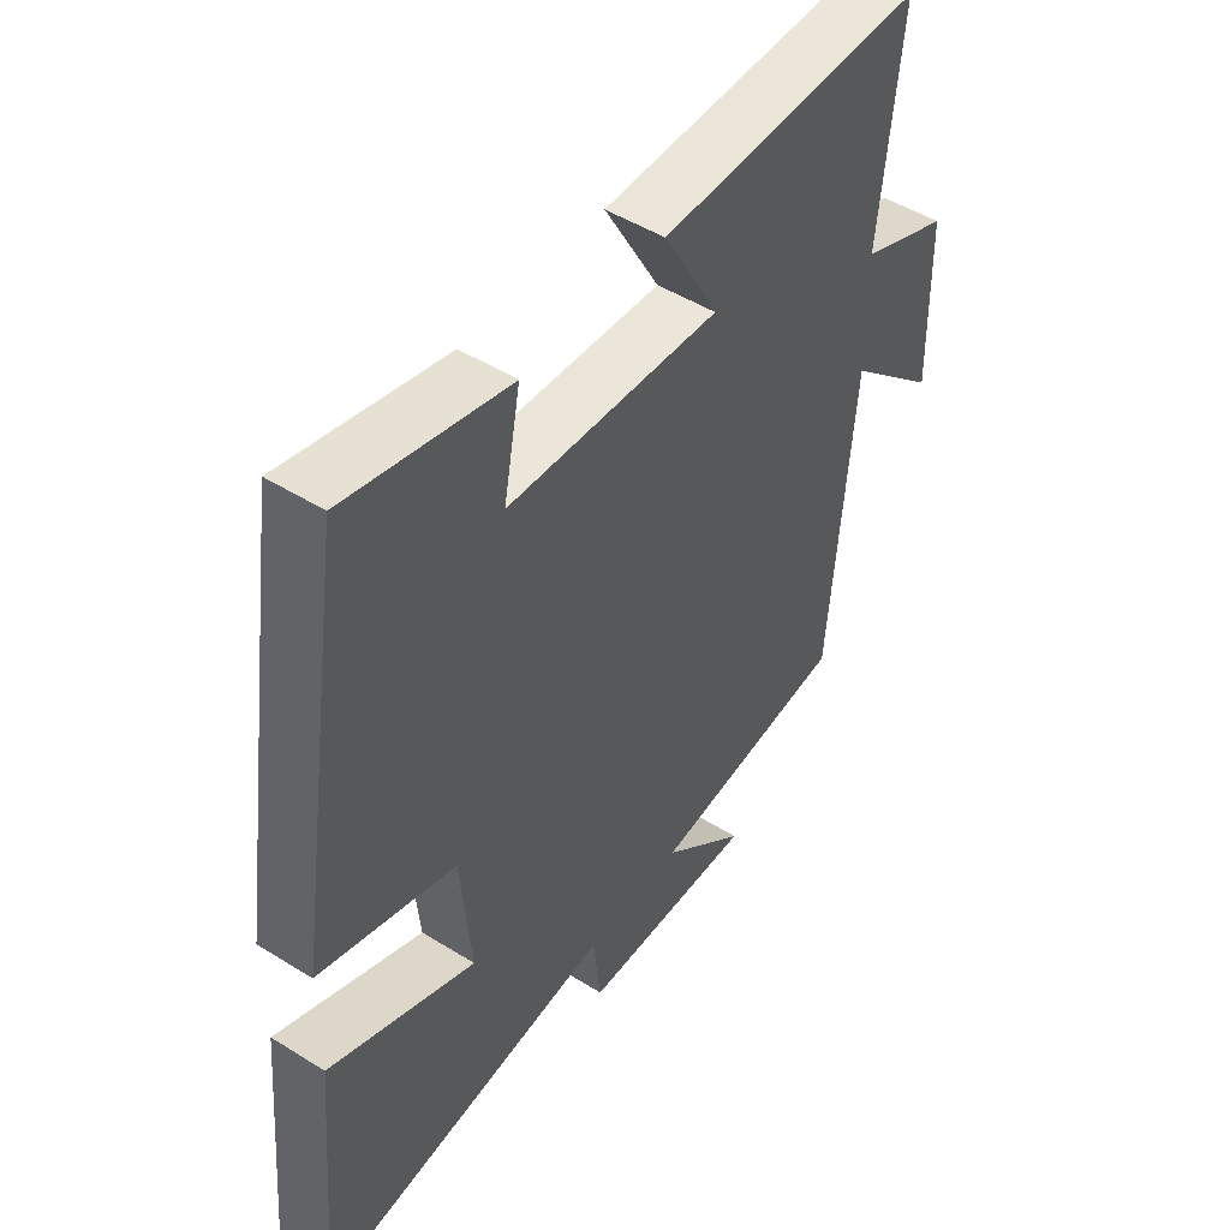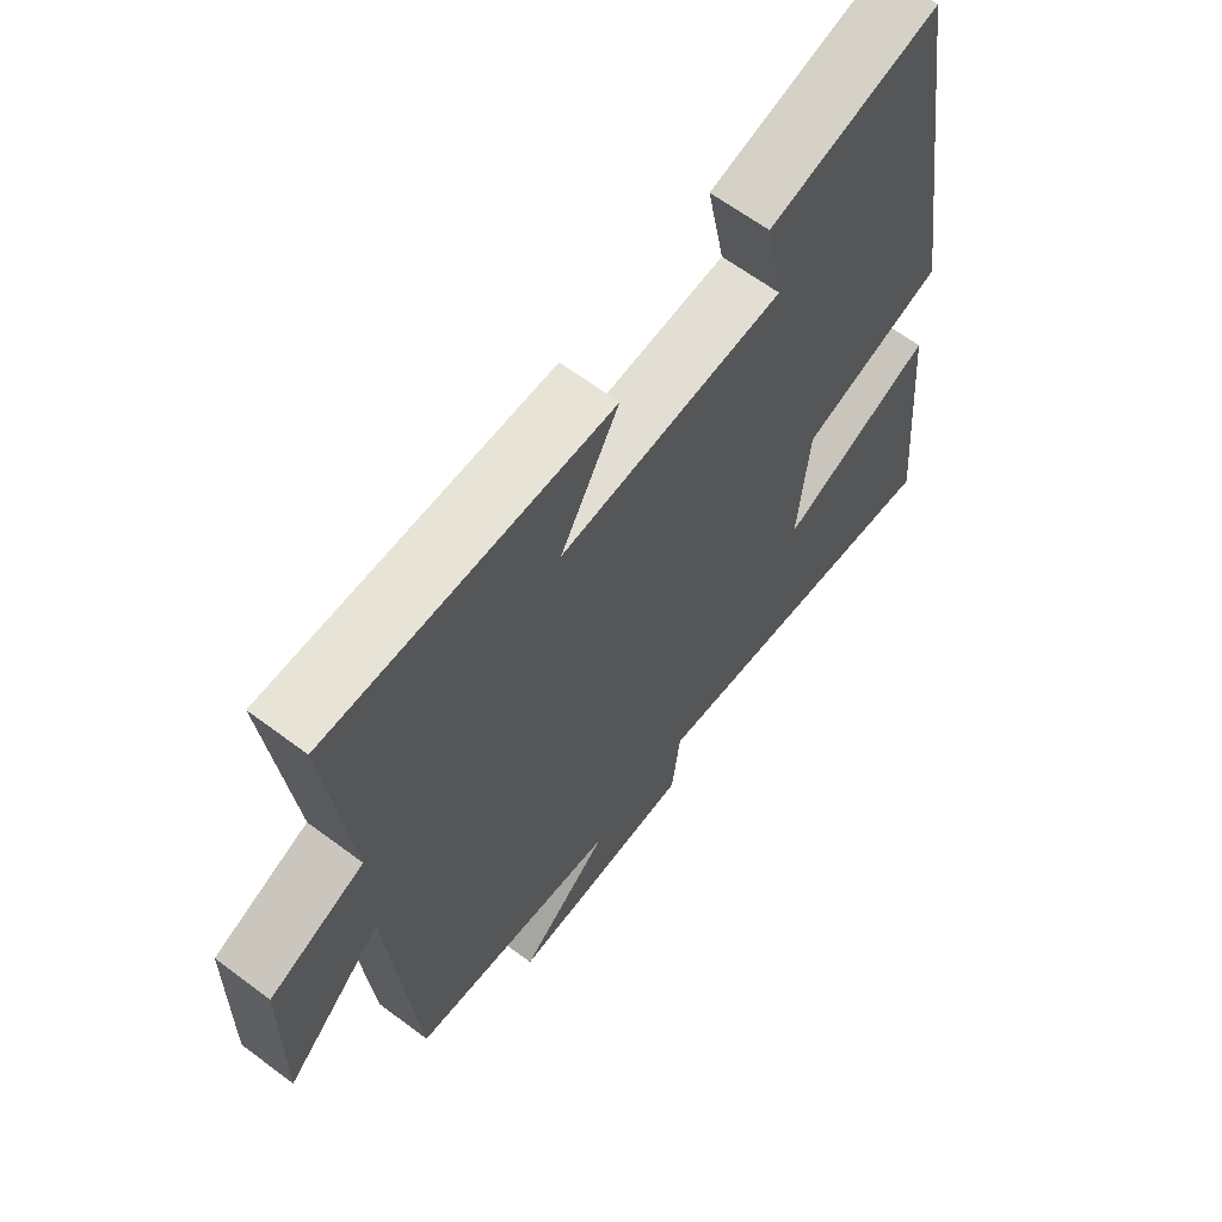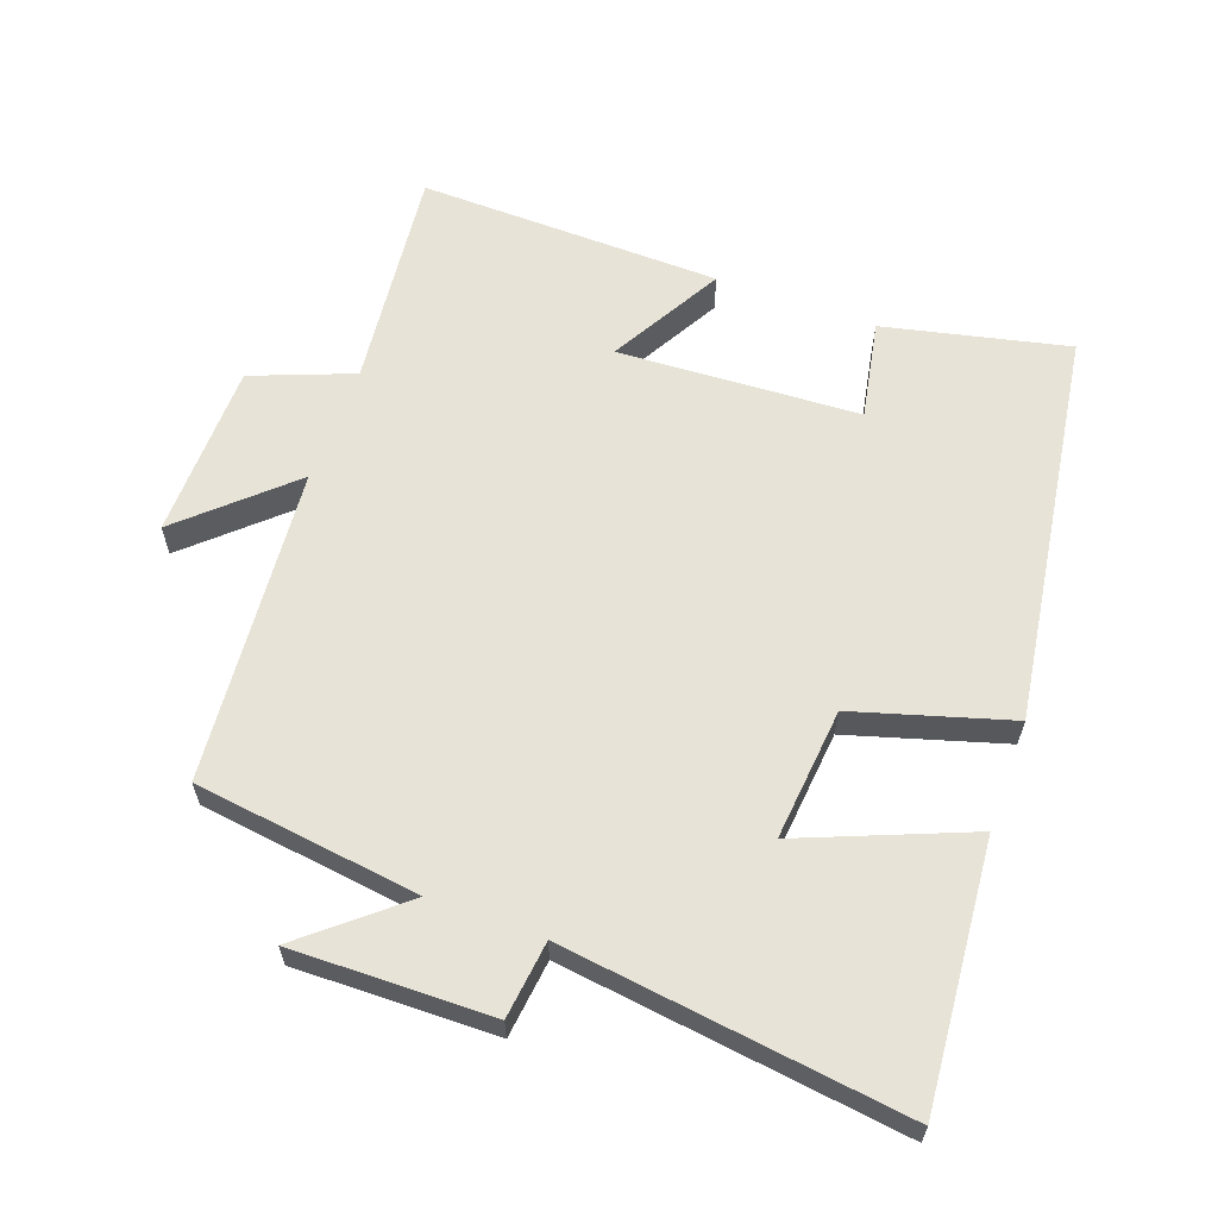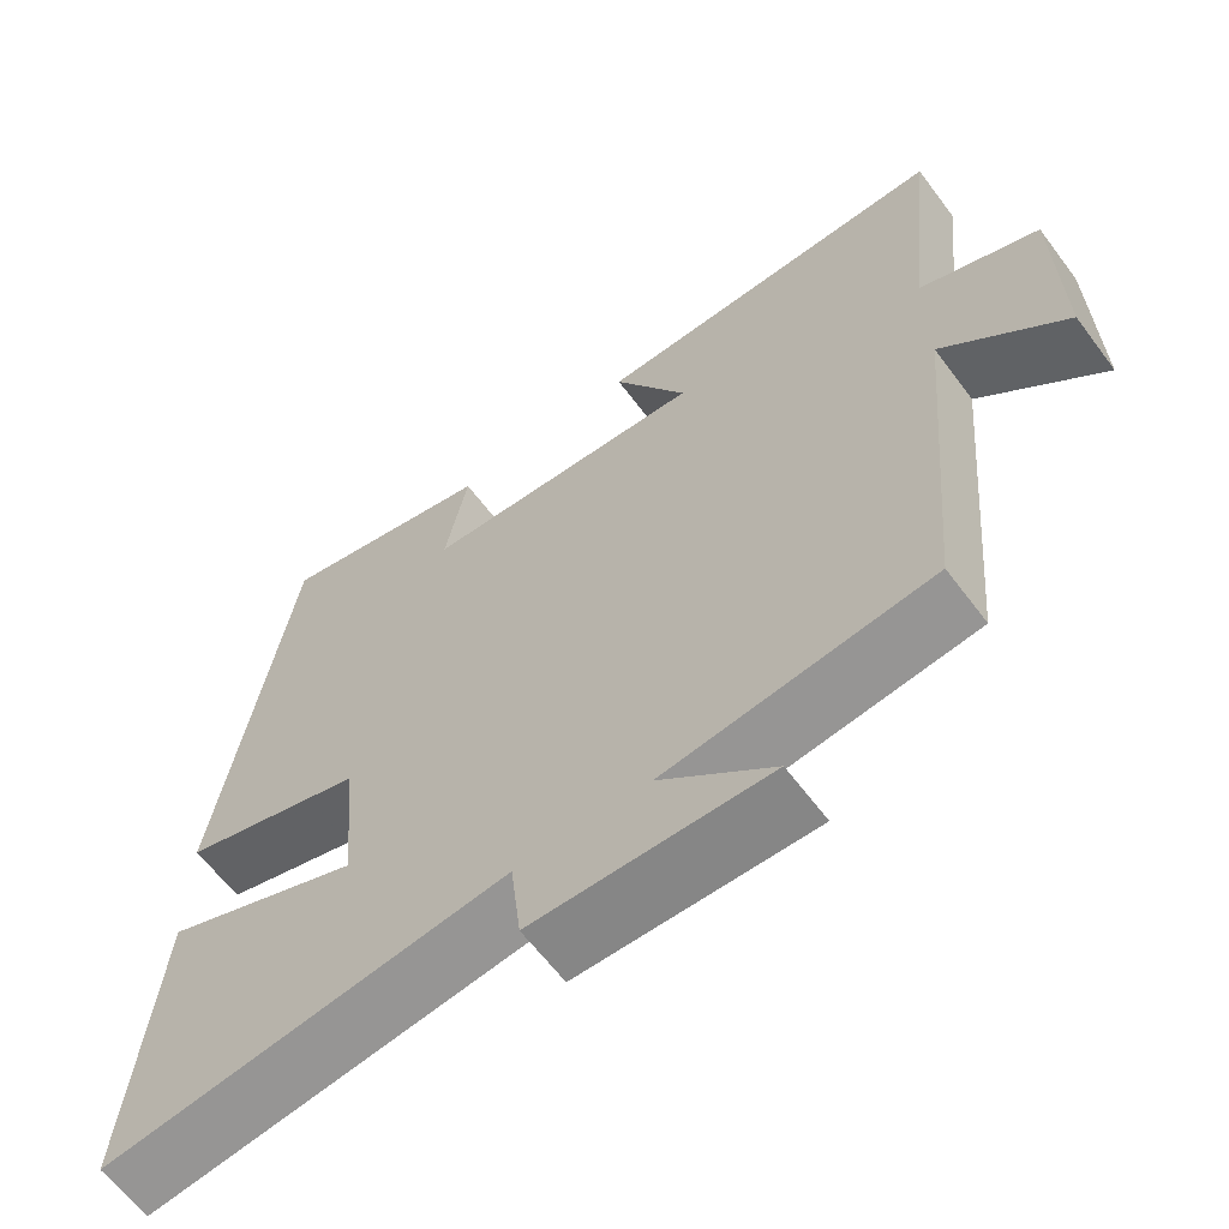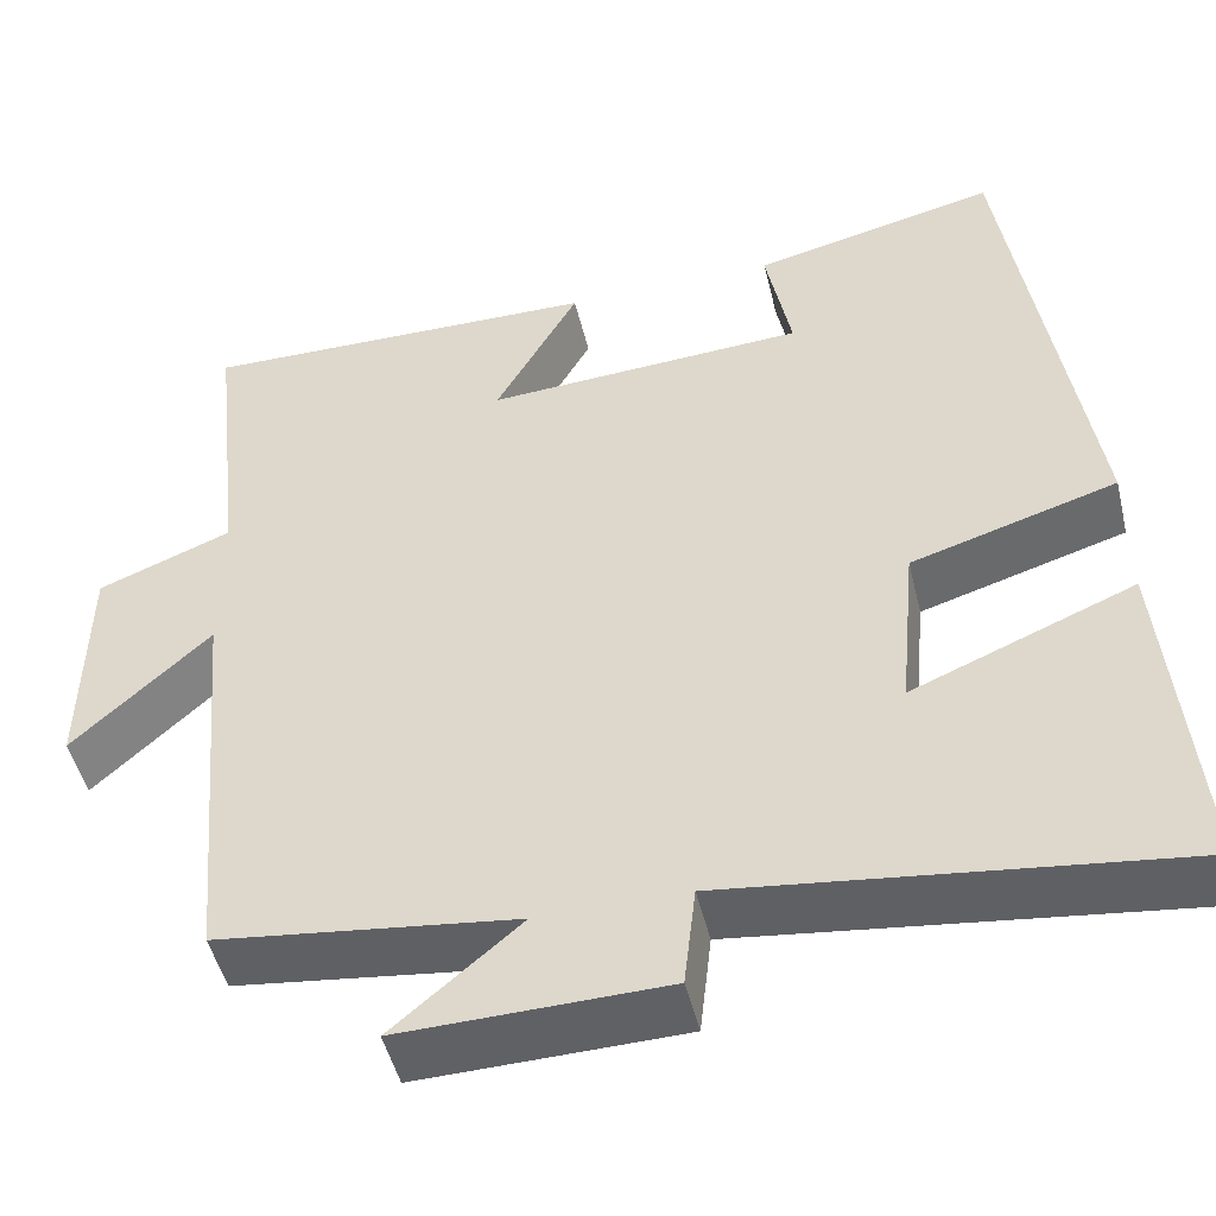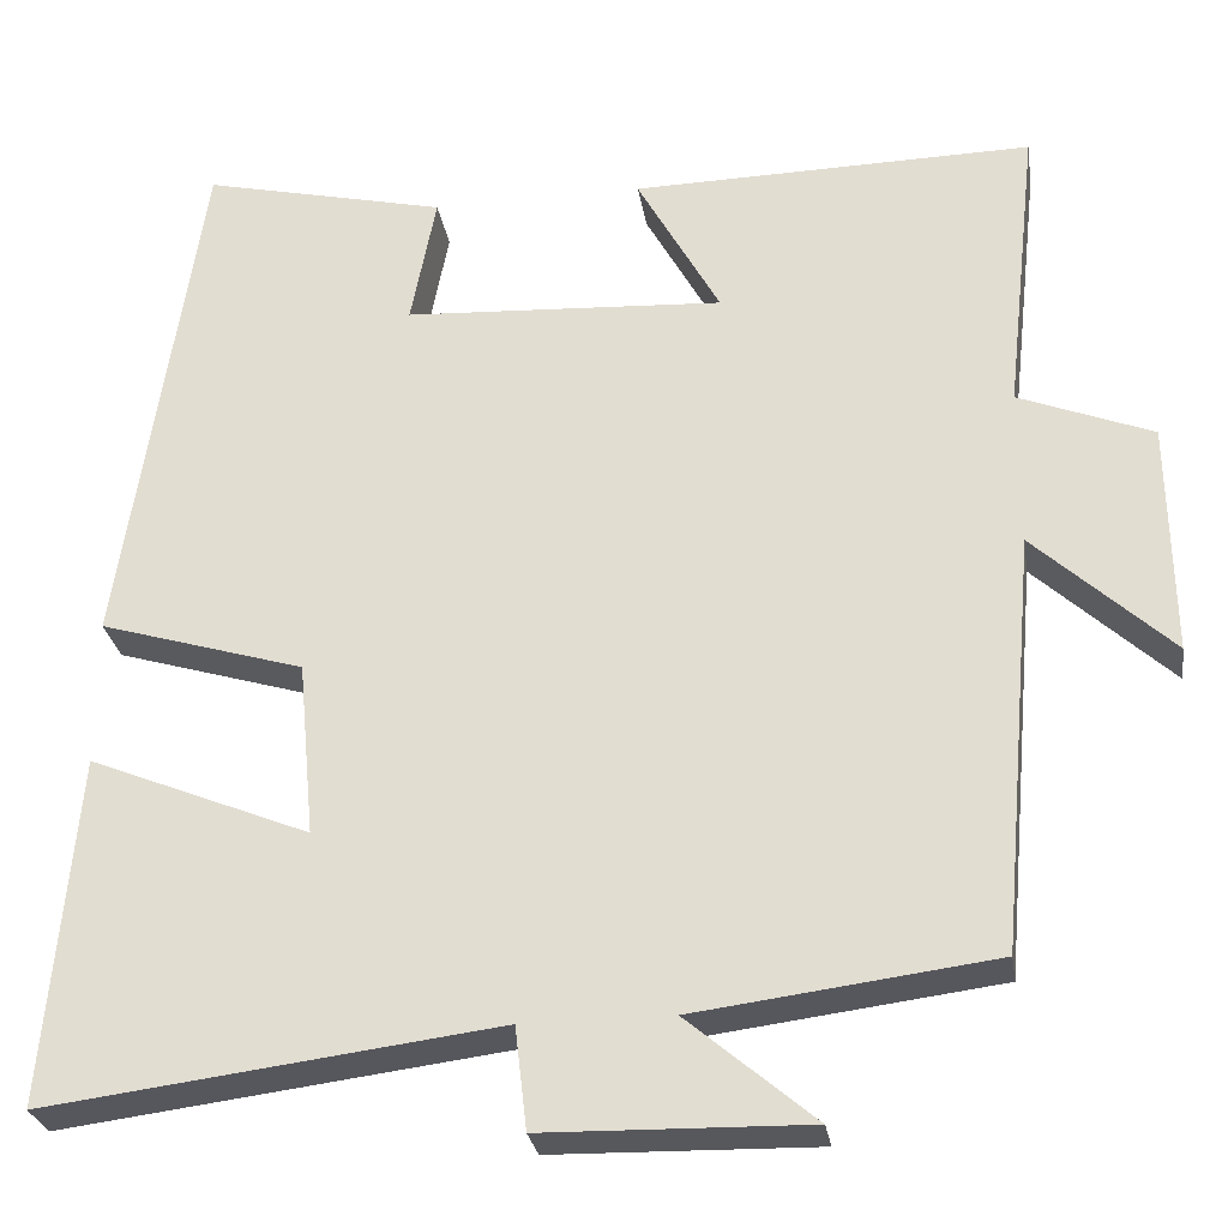
<metadata>
{"format":"obj","ext":"obj","renderer":"f3d","projection":"perspective","resolution":1024,"background":"white","views":[{"elev":48.5,"azim":-55.1,"up":"+Z"},{"elev":63.8,"azim":127.1,"up":"+Z"},{"elev":61.7,"azim":-159.9,"up":"+Y"},{"elev":-62.8,"azim":36.8,"up":"+Z"},{"elev":-48.6,"azim":-166.5,"up":"+Z"},{"elev":-27.8,"azim":8.9,"up":"+Z"}]}
</metadata>
<code>
v -0.412 0.07 0.562
v -0.142 0.07 0.5
v -0.17 0.07 0.355
v 0.184 0.07 0.335
v 0.092 0.07 0.5
v 0.536 0.07 0.508
v 0.5 0.07 0.181
v 0.648 0.07 0.123
v 0.652 0.07 -0.135
v 0.5 0.07 0.005
v 0.459 0.07 -0.458
v 0.129 0.07 -0.5
v 0.27 0.07 -0.619
v -0.022 0.07 -0.613
v -0.035 0.07 -0.5
v -0.534 0.07 -0.563
v -0.5 0.07 -0.178
v -0.255 0.07 -0.278
v -0.273 0.07 -0.084
v -0.5 0.07 -0.016
v -0.412 0 0.562
v -0.142 0 0.5
v -0.17 0 0.355
v 0.184 0 0.335
v 0.092 0 0.5
v 0.536 0 0.508
v 0.5 0 0.181
v 0.648 0 0.123
v 0.652 0 -0.135
v 0.5 0 0.005
v 0.459 0 -0.458
v 0.129 0 -0.5
v 0.27 0 -0.619
v -0.022 0 -0.613
v -0.035 0 -0.5
v -0.534 0 -0.563
v -0.5 0 -0.178
v -0.255 0 -0.278
v -0.273 0 -0.084
v -0.5 0 -0.016
f 19 20 1 2
f 15 16 17 18
f 15 18 19
f 12 13 14 15
f 10 11 12 15
f 10 15 19
f 7 8 9 10
f 7 10 19
f 4 5 6 7
f 3 4 7 19
f 2 3 19
f 22 21 40 39
f 38 37 36 35
f 39 38 35
f 35 34 33 32
f 35 32 31 30
f 39 35 30
f 30 29 28 27
f 39 30 27
f 27 26 25 24
f 39 27 24 23
f 39 23 22
f 1 21 22 2
f 2 22 23 3
f 3 23 24 4
f 4 24 25 5
f 5 25 26 6
f 6 26 27 7
f 7 27 28 8
f 8 28 29 9
f 9 29 30 10
f 10 30 31 11
f 11 31 32 12
f 12 32 33 13
f 13 33 34 14
f 14 34 35 15
f 15 35 36 16
f 16 36 37 17
f 17 37 38 18
f 18 38 39 19
f 19 39 40 20
f 20 40 21 1

</code>
